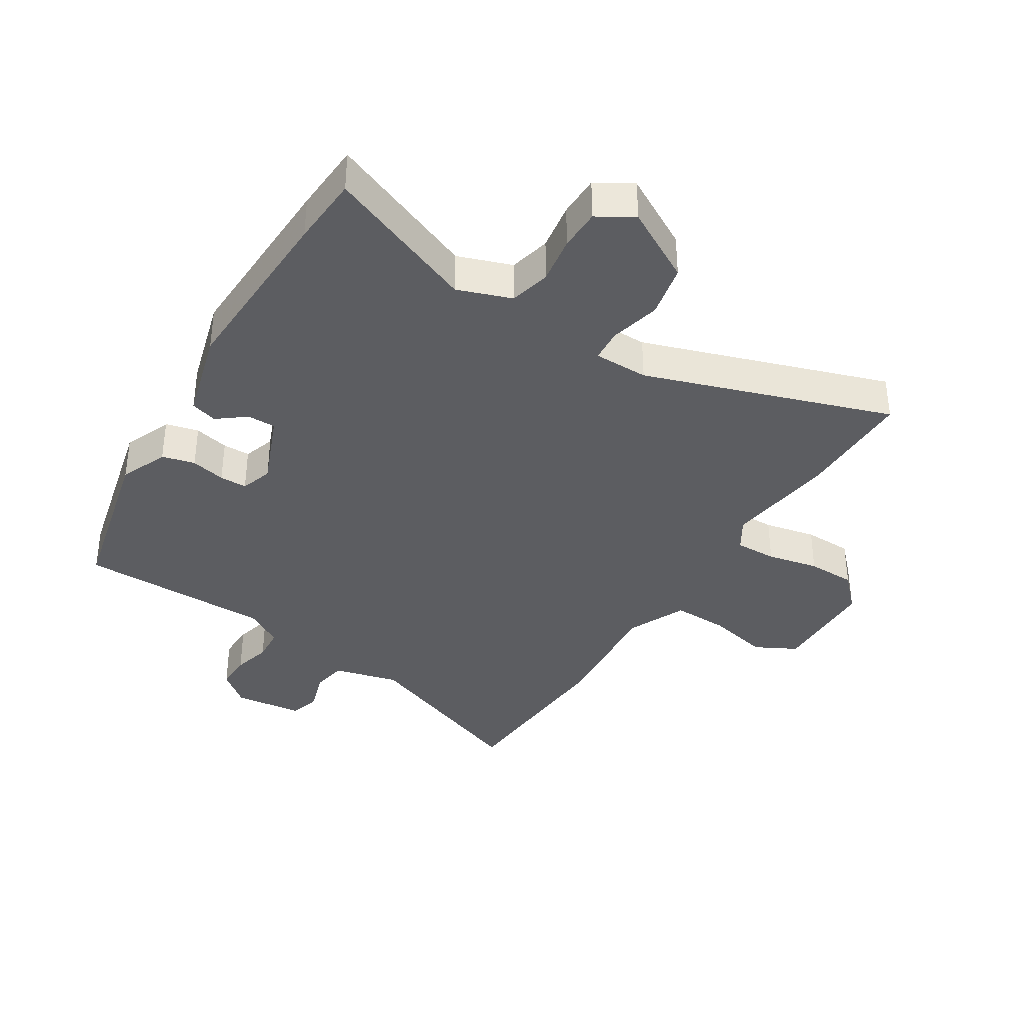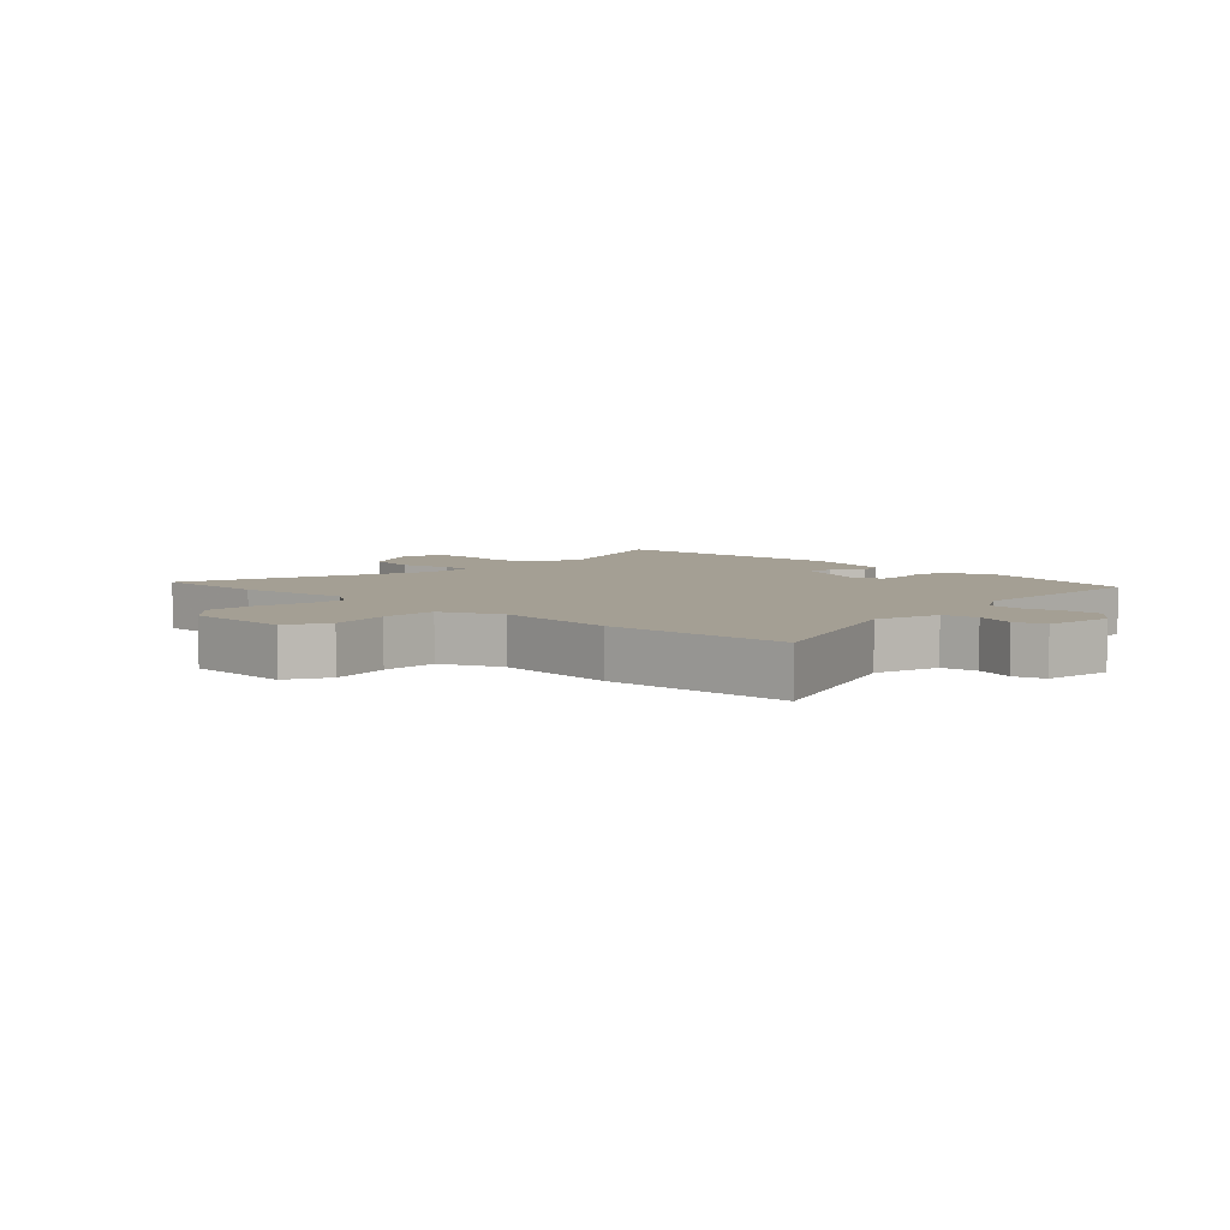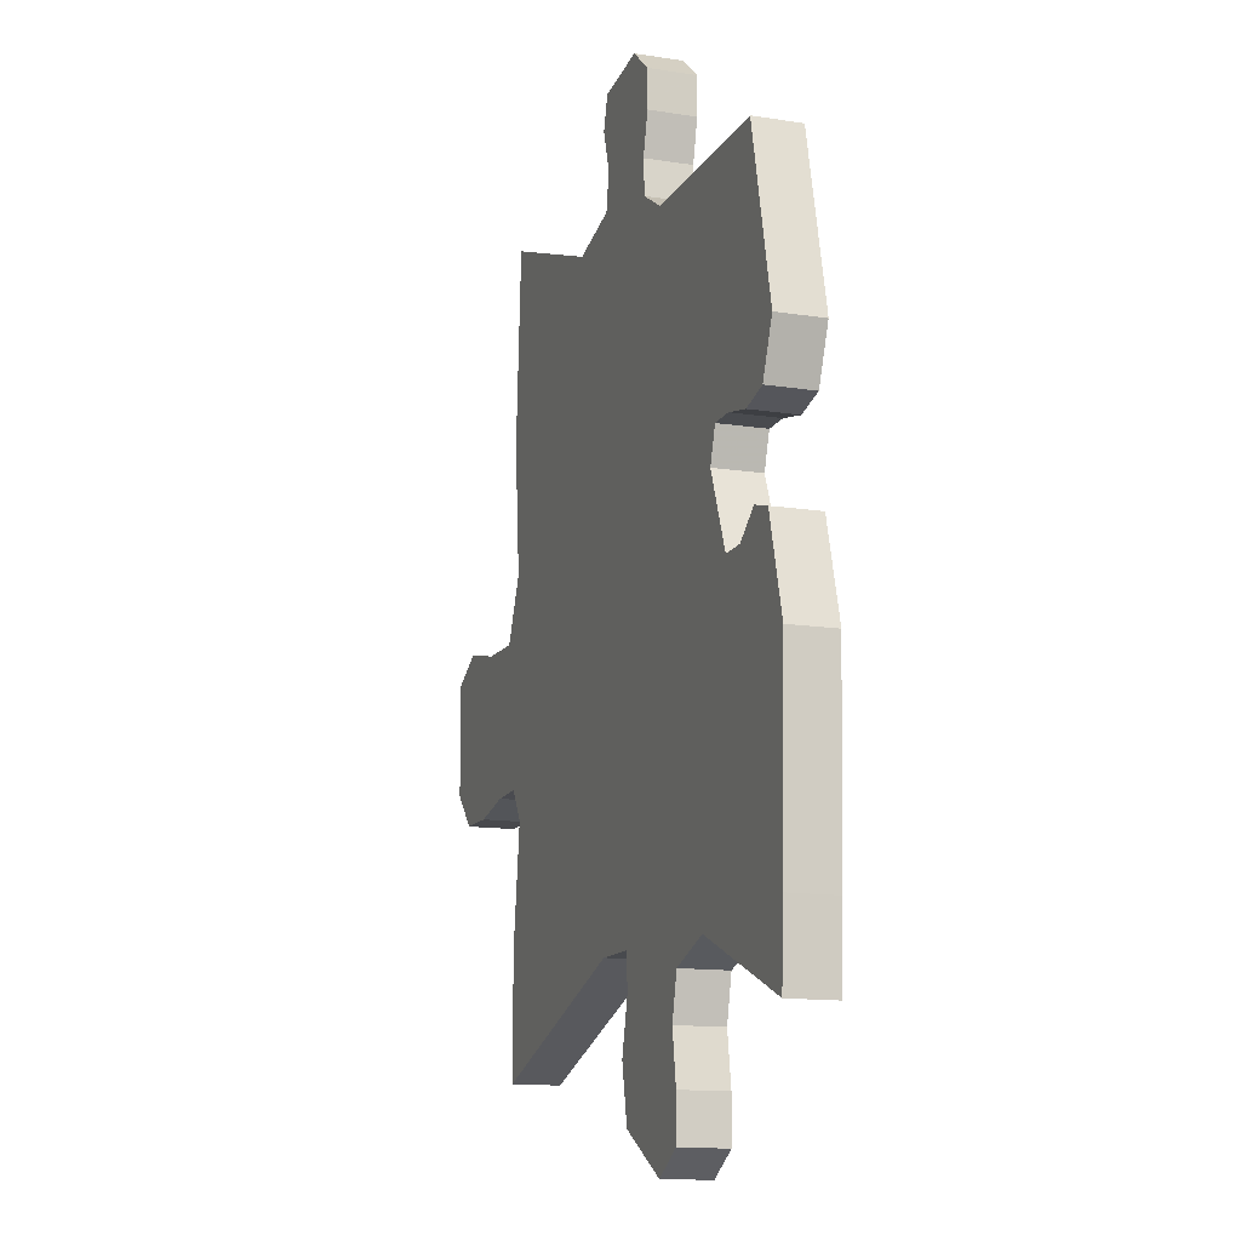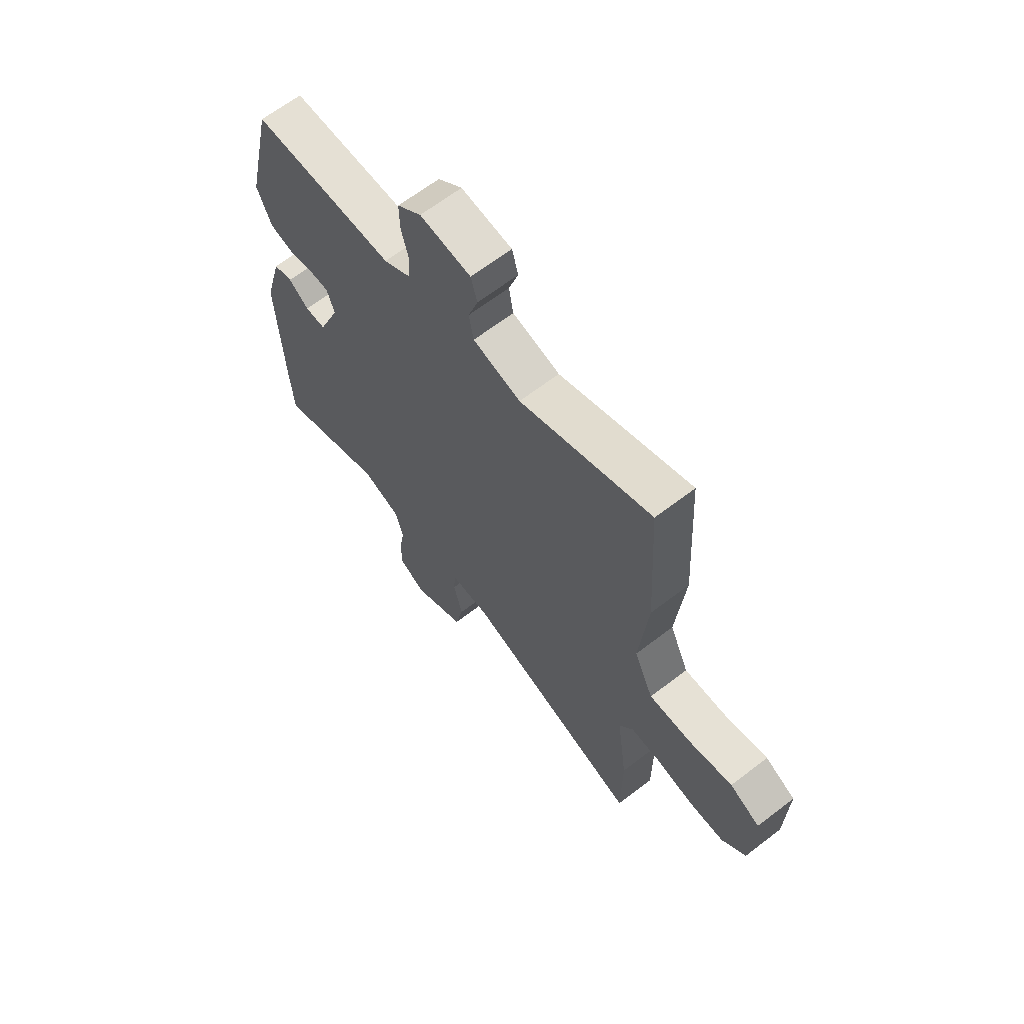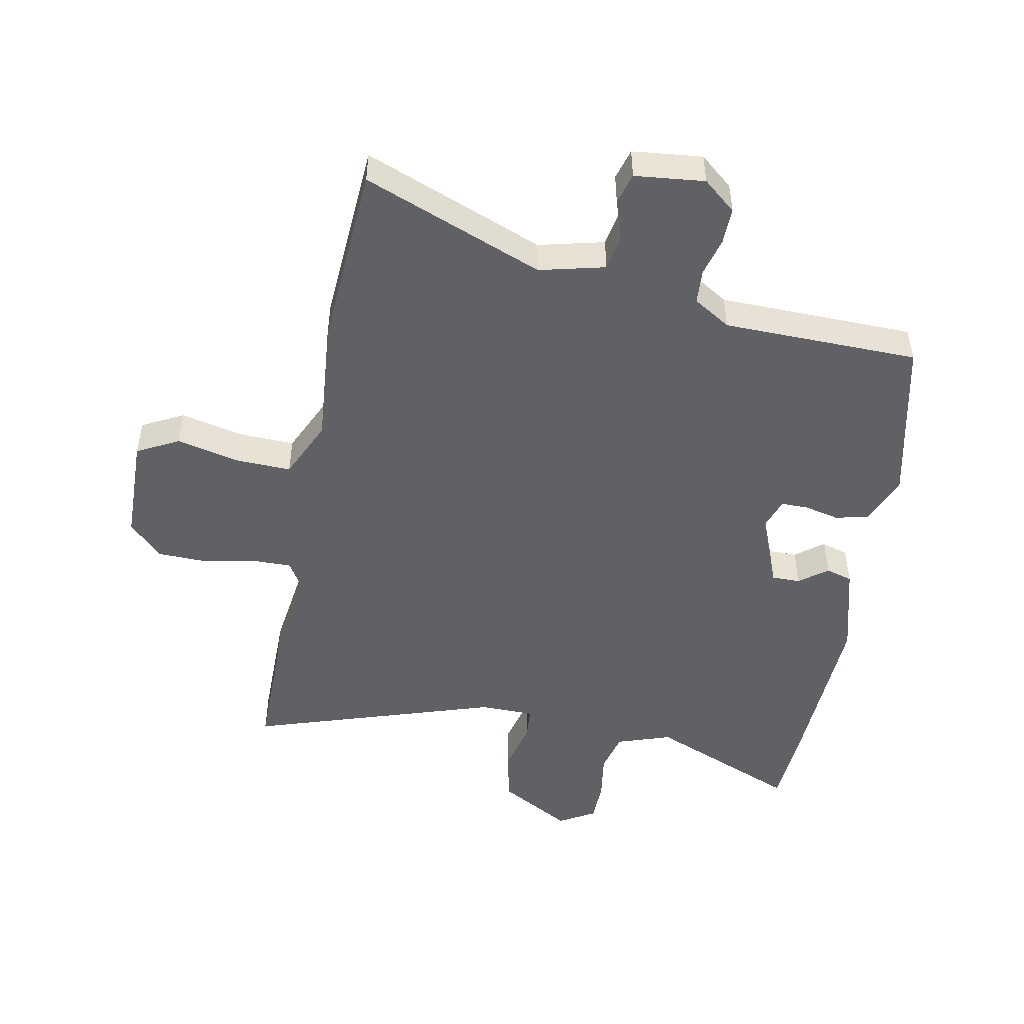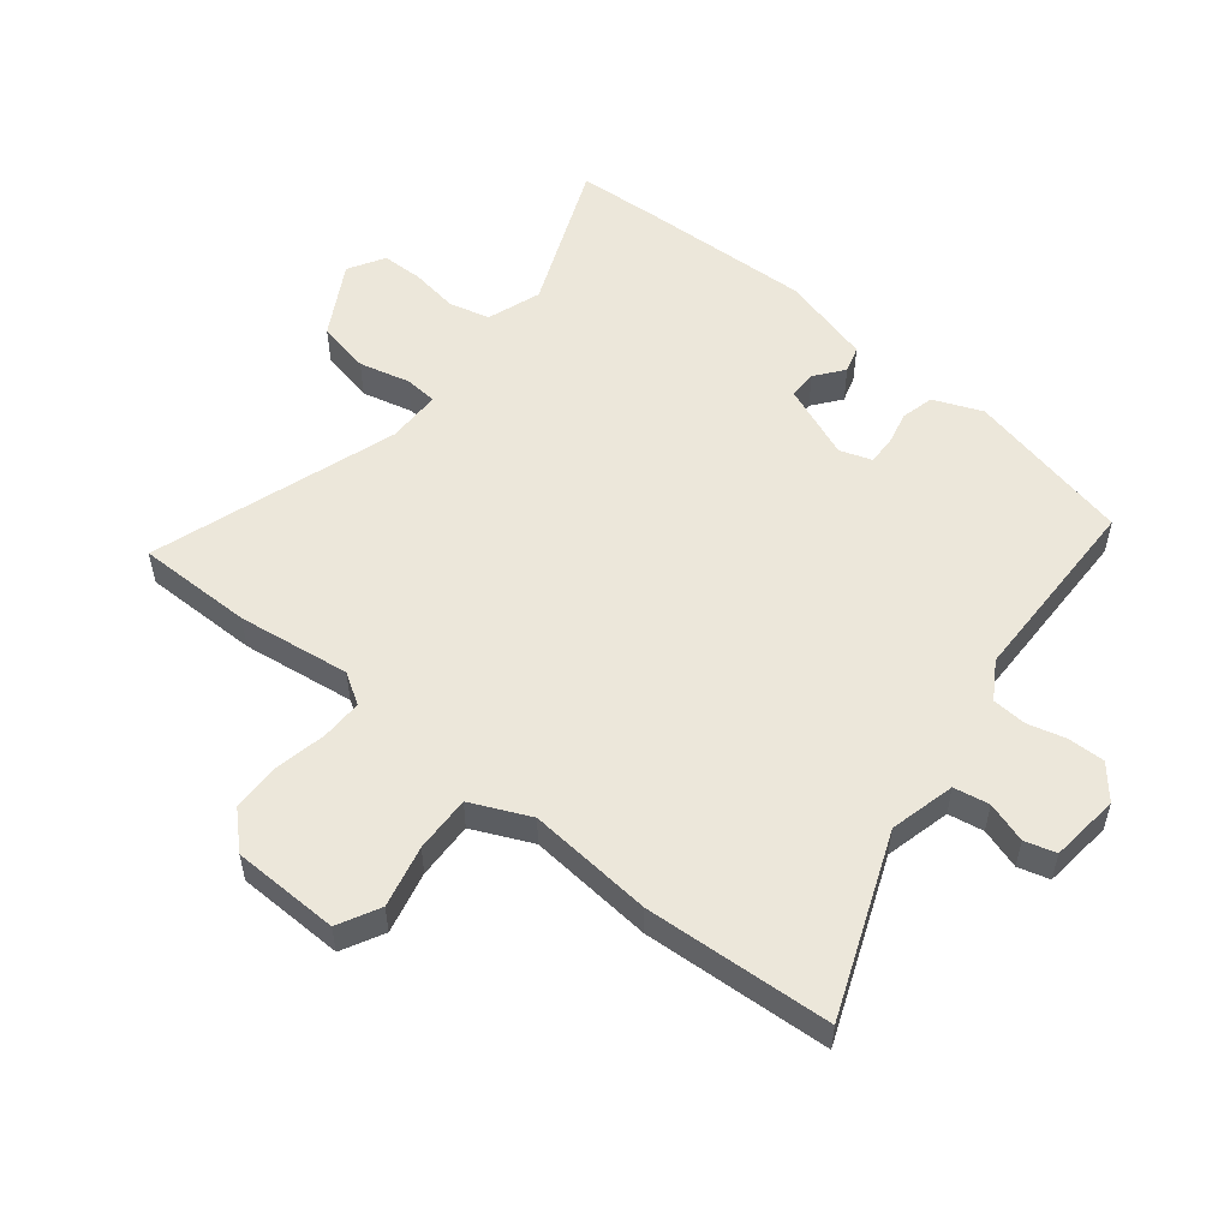
<metadata>
{"format":"obj","ext":"obj","renderer":"f3d","projection":"perspective","resolution":1024,"background":"white","views":[{"elev":-37.1,"azim":148.3,"up":"+Y"},{"elev":5.5,"azim":-45.3,"up":"+Y"},{"elev":-13.8,"azim":70.9,"up":"+Z"},{"elev":65.7,"azim":-127.6,"up":"+Z"},{"elev":-48.9,"azim":-11.0,"up":"+Y"},{"elev":54.0,"azim":-51.2,"up":"+Y"}]}
</metadata>
<code>
v -0.5 0.07 -0.594
v -0.5 0.07 -0.407
v -0.476 0.07 -0.226
v -0.507 0.07 -0.176
v -0.574 0.07 -0.177
v -0.657 0.07 -0.194
v -0.735 0.07 -0.192
v -0.788 0.07 -0.137
v -0.792 0.07 0.035
v -0.725 0.07 0.07
v -0.626 0.07 0.047
v -0.535 0.07 0.044
v -0.492 0.07 0.139
v -0.51 0.07 0.34
v -0.492 0.07 0.64
v -0.202 0.07 0.526
v -0.097 0.07 0.552
v -0.087 0.07 0.609
v -0.108 0.07 0.674
v -0.094 0.07 0.724
v 0.018 0.07 0.736
v 0.071 0.07 0.692
v 0.07 0.07 0.633
v 0.054 0.07 0.571
v 0.058 0.07 0.516
v 0.118 0.07 0.479
v 0.432 0.07 0.474
v 0.493 0.07 0.207
v 0.461 0.07 0.129
v 0.408 0.07 0.116
v 0.352 0.07 0.129
v 0.308 0.07 0.129
v 0.291 0.07 0.078
v 0.339 0.07 -0.041
v 0.385 0.07 -0.041
v 0.43 0.07 -0.006
v 0.473 0.07 -0.019
v 0.513 0.07 -0.166
v 0.502 0.07 -0.464
v 0.495 0.07 -0.578
v 0.253 0.07 -0.478
v 0.166 0.07 -0.508
v 0.15 0.07 -0.574
v 0.162 0.07 -0.651
v 0.161 0.07 -0.718
v 0.103 0.07 -0.752
v -0.014 0.07 -0.686
v -0.032 0.07 -0.6
v -0.012 0.07 -0.518
v -0.016 0.07 -0.465
v -0.104 0.07 -0.464
v -0.5 0 -0.594
v -0.5 0 -0.407
v -0.476 0 -0.226
v -0.507 0 -0.176
v -0.574 0 -0.177
v -0.657 0 -0.194
v -0.735 0 -0.192
v -0.788 0 -0.137
v -0.792 0 0.035
v -0.725 0 0.07
v -0.626 0 0.047
v -0.535 0 0.044
v -0.492 0 0.139
v -0.51 0 0.34
v -0.492 0 0.64
v -0.202 0 0.526
v -0.097 0 0.552
v -0.087 0 0.609
v -0.108 0 0.674
v -0.094 0 0.724
v 0.018 0 0.736
v 0.071 0 0.692
v 0.07 0 0.633
v 0.054 0 0.571
v 0.058 0 0.516
v 0.118 0 0.479
v 0.432 0 0.474
v 0.493 0 0.207
v 0.461 0 0.129
v 0.408 0 0.116
v 0.352 0 0.129
v 0.308 0 0.129
v 0.291 0 0.078
v 0.339 0 -0.041
v 0.385 0 -0.041
v 0.43 0 -0.006
v 0.473 0 -0.019
v 0.513 0 -0.166
v 0.502 0 -0.464
v 0.495 0 -0.578
v 0.253 0 -0.478
v 0.166 0 -0.508
v 0.15 0 -0.574
v 0.162 0 -0.651
v 0.161 0 -0.718
v 0.103 0 -0.752
v -0.014 0 -0.686
v -0.032 0 -0.6
v -0.012 0 -0.518
v -0.016 0 -0.465
v -0.104 0 -0.464
f 46 47 48 49
f 46 49 50
f 43 44 45 46
f 42 43 46 50
f 41 42 50
f 38 39 40 41
f 38 41 50
f 35 36 37 38
f 34 35 38 50
f 33 34 50 51
f 28 29 30 31
f 26 27 28 31
f 25 26 31 32
f 21 22 23 24
f 21 24 25
f 18 19 20 21
f 17 18 21 25
f 16 17 25 32
f 13 14 15 16
f 12 13 16 32
f 8 9 10 11
f 8 11 12
f 5 6 7 8
f 4 5 8 12
f 3 4 12 32
f 3 32 33 51
f 1 2 3 51
f 100 99 98 97
f 101 100 97
f 97 96 95 94
f 101 97 94 93
f 101 93 92
f 92 91 90 89
f 101 92 89
f 89 88 87 86
f 101 89 86 85
f 102 101 85 84
f 82 81 80 79
f 82 79 78 77
f 83 82 77 76
f 75 74 73 72
f 76 75 72
f 72 71 70 69
f 76 72 69 68
f 83 76 68 67
f 67 66 65 64
f 83 67 64 63
f 62 61 60 59
f 63 62 59
f 59 58 57 56
f 63 59 56 55
f 83 63 55 54
f 102 84 83 54
f 102 54 53 52
f 1 52 53 2
f 2 53 54 3
f 3 54 55 4
f 4 55 56 5
f 5 56 57 6
f 6 57 58 7
f 7 58 59 8
f 8 59 60 9
f 9 60 61 10
f 10 61 62 11
f 11 62 63 12
f 12 63 64 13
f 13 64 65 14
f 14 65 66 15
f 15 66 67 16
f 16 67 68 17
f 17 68 69 18
f 18 69 70 19
f 19 70 71 20
f 20 71 72 21
f 21 72 73 22
f 22 73 74 23
f 23 74 75 24
f 24 75 76 25
f 25 76 77 26
f 26 77 78 27
f 27 78 79 28
f 28 79 80 29
f 29 80 81 30
f 30 81 82 31
f 31 82 83 32
f 32 83 84 33
f 33 84 85 34
f 34 85 86 35
f 35 86 87 36
f 36 87 88 37
f 37 88 89 38
f 38 89 90 39
f 39 90 91 40
f 40 91 92 41
f 41 92 93 42
f 42 93 94 43
f 43 94 95 44
f 44 95 96 45
f 45 96 97 46
f 46 97 98 47
f 47 98 99 48
f 48 99 100 49
f 49 100 101 50
f 50 101 102 51
f 51 102 52 1

</code>
